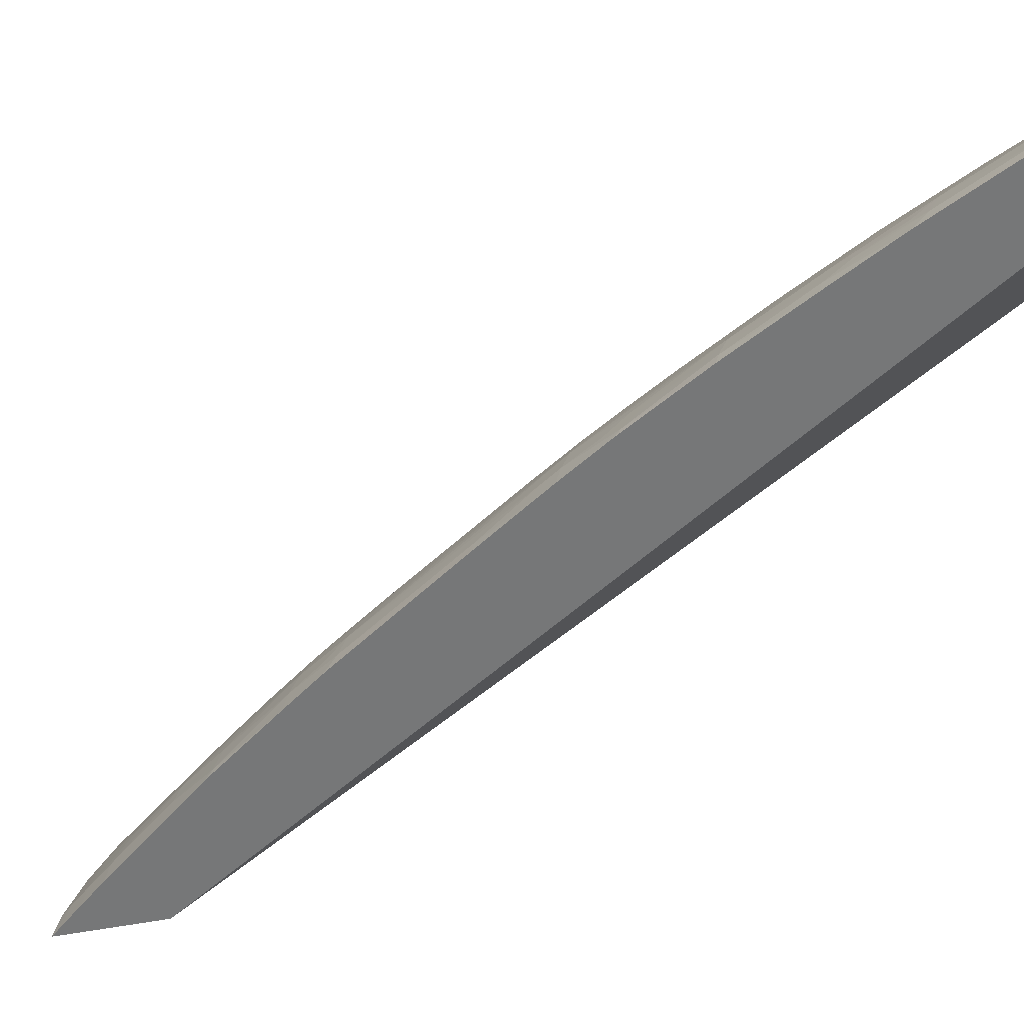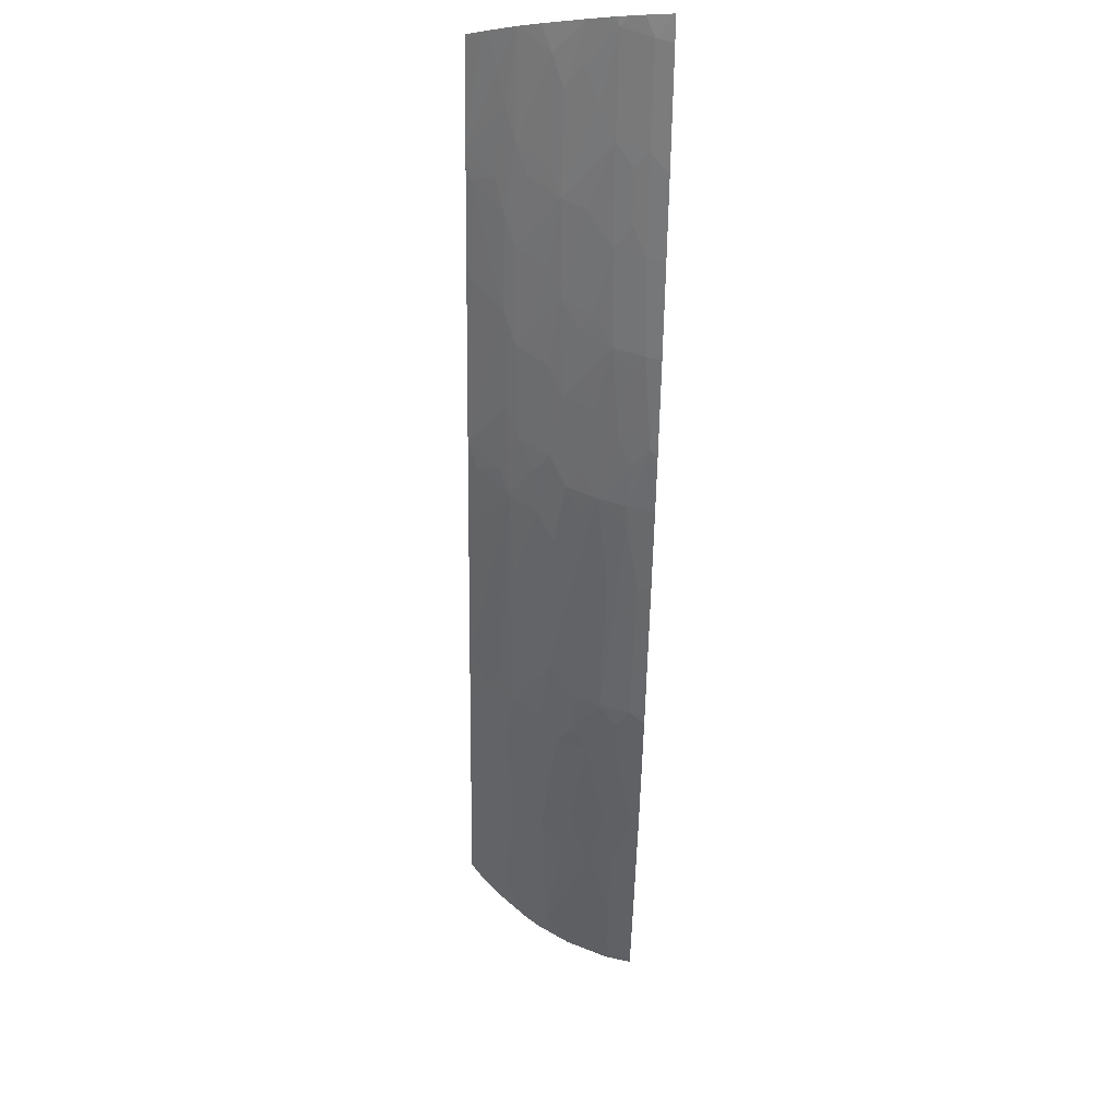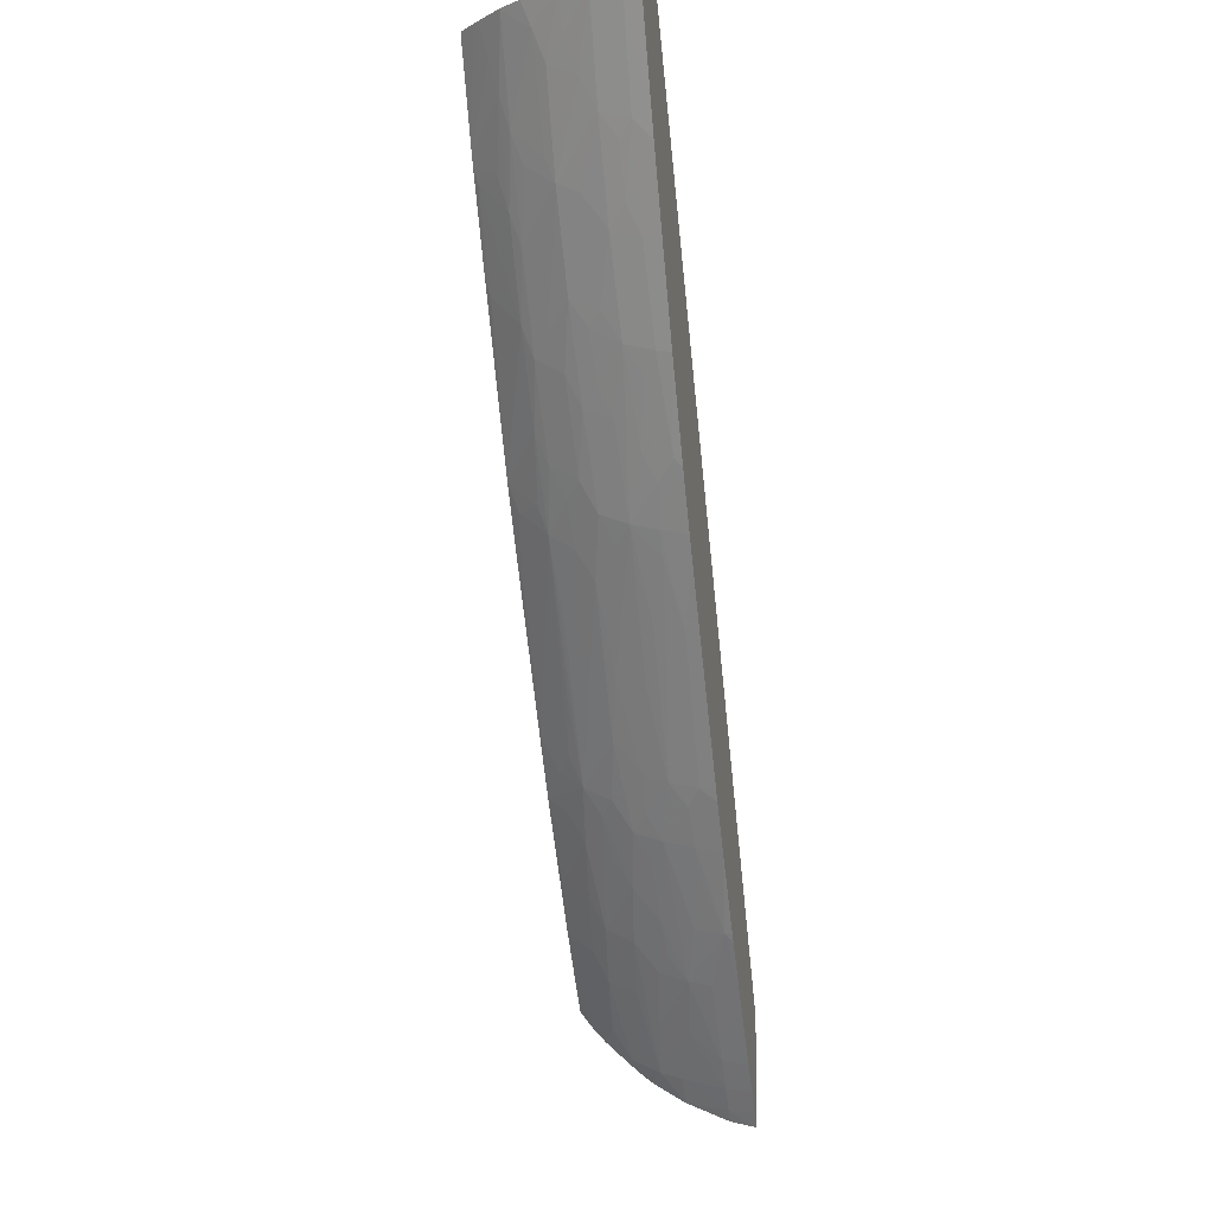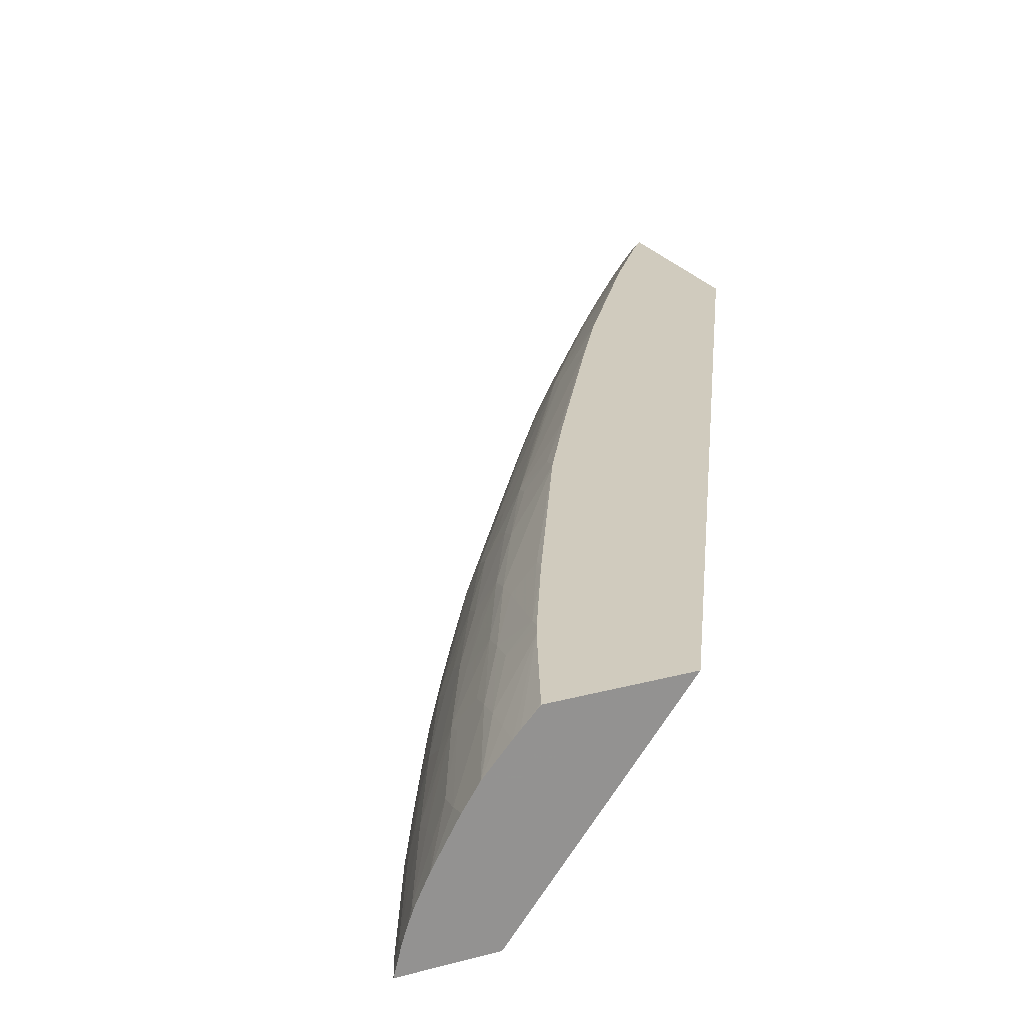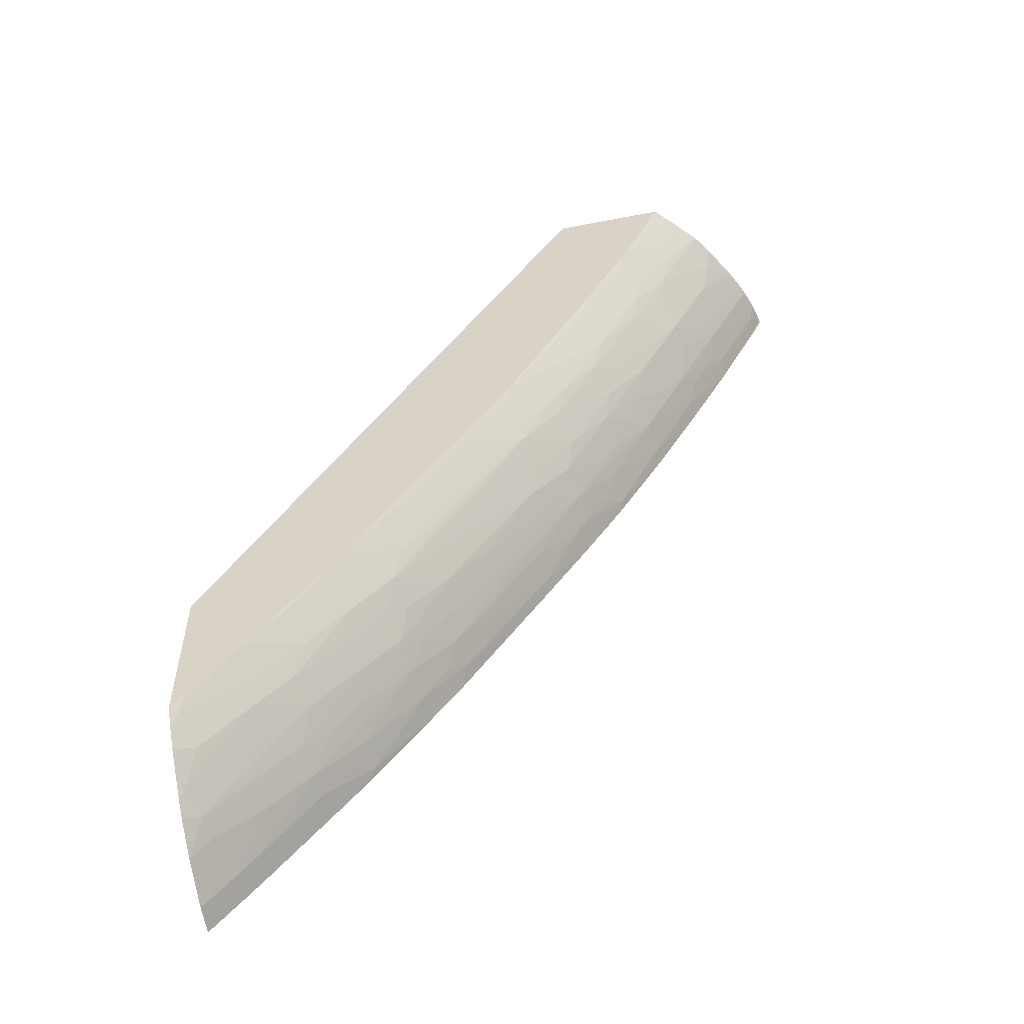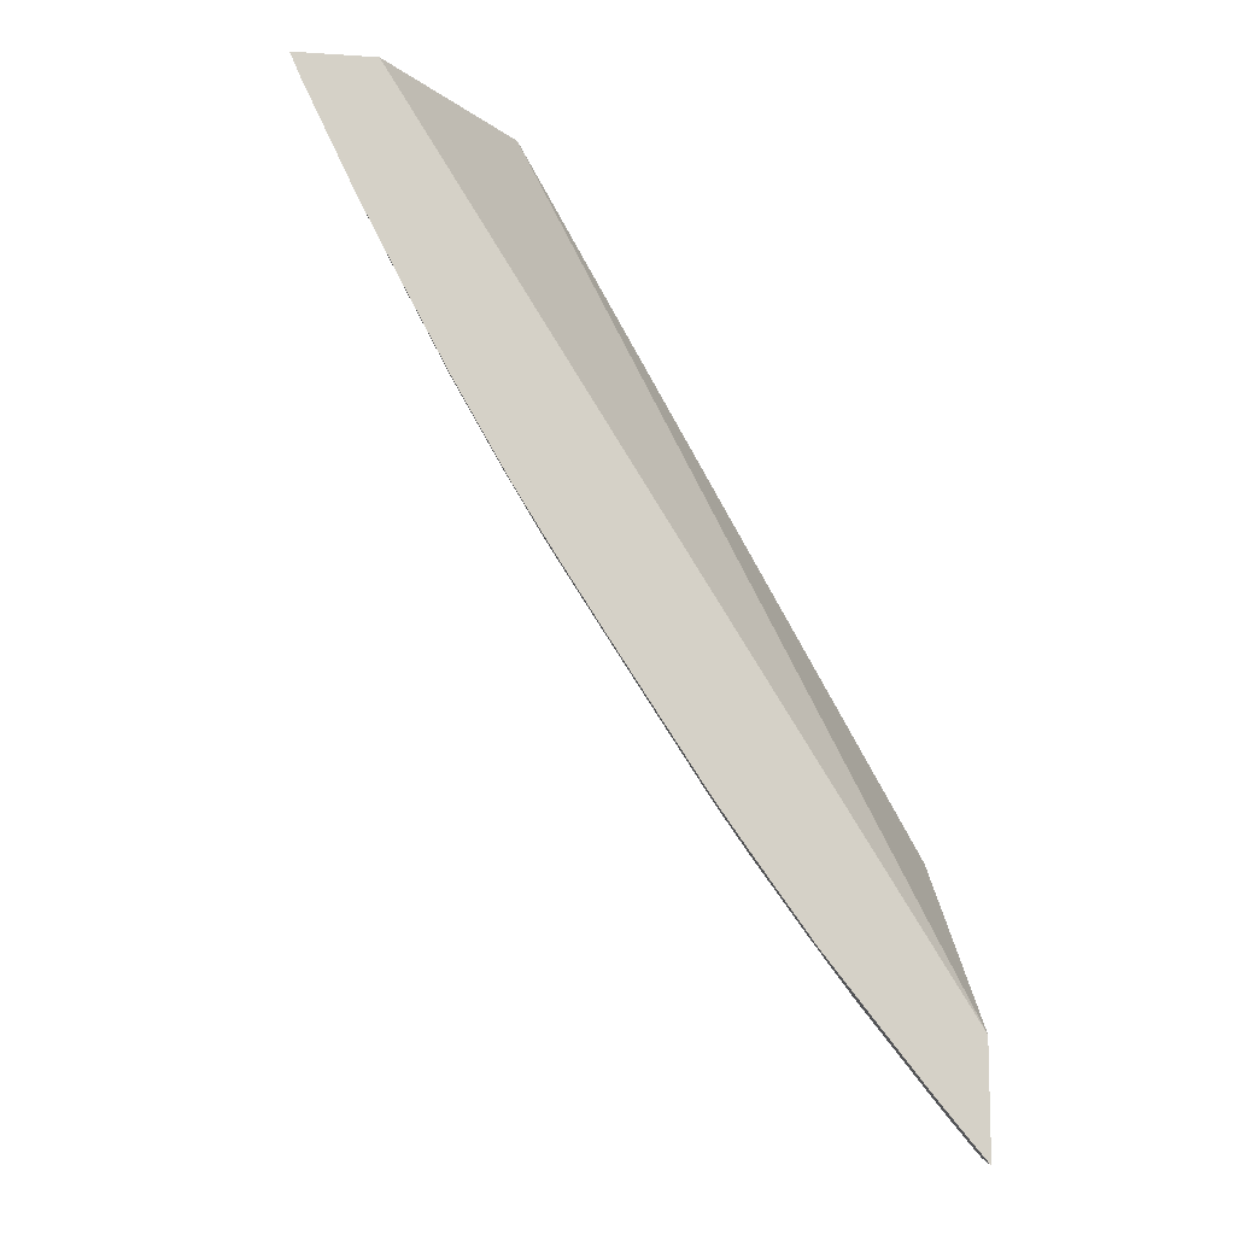
<metadata>
{"format":"obj","ext":"obj","renderer":"f3d","projection":"perspective","resolution":1024,"background":"white","views":[{"elev":-57.0,"azim":-78.8,"up":"+Y"},{"elev":3.5,"azim":-91.7,"up":"+Z"},{"elev":-9.2,"azim":-78.5,"up":"+Z"},{"elev":23.5,"azim":-24.7,"up":"+Y"},{"elev":-56.2,"azim":-168.5,"up":"+Z"},{"elev":-10.3,"azim":-9.4,"up":"+Z"}]}
</metadata>
<code>
v 0.3278 0.1673 -1.202
v 0.3278 0.07512 -1.285
v 0.3278 0.1673 -1.283
v 0.1281 0.1673 -0.8491
v 0.3278 0.07512 -1.341
v 0.0537 0.07512 -0.8491
v 0.3278 0.1608 -1.291
v 0.327 0.1673 -1.282
v 0.06811 0.1673 -0.8491
v 0.326 0.07512 -1.339
v 0.3231 0.08881 -1.333
v 0.3278 0.08881 -1.338
v 0.01331 0.07512 -0.8491
v 0.3247 0.1635 -1.284
v 0.3278 0.154 -1.298
v 0.3214 0.1673 -1.276
v 0.0687 0.1673 -0.8506
v 0.06639 0.1655 -0.8491
v 0.3219 0.07512 -1.334
v 0.3278 0.1118 -1.329
v 0.3134 0.08881 -1.321
v 0.3172 0.1118 -1.317
v 0.01667 0.08804 -0.8491
v 0.0195 0.0835 -0.8587
v 0.01845 0.07512 -0.8609
v 0.3184 0.1482 -1.292
v 0.2971 0.146 -1.267
v 0.2913 0.1532 -1.252
v 0.3013 0.1596 -1.258
v 0.2981 0.1673 -1.246
v 0.3278 0.1466 -1.305
v 0.3245 0.1389 -1.308
v 0.06054 0.1595 -0.8491
v 0.08936 0.1673 -0.8979
v 0.3122 0.07512 -1.323
v 0.3198 0.1236 -1.314
v 0.3278 0.1288 -1.319
v 0.3007 0.07512 -1.309
v 0.3019 0.08881 -1.307
v 0.2951 0.1047 -1.293
v 0.01892 0.09474 -0.8491
v 0.02215 0.0988 -0.8533
v 0.04481 0.09962 -0.8998
v 0.04222 0.08432 -0.9051
v 0.04459 0.07512 -0.9148
v 0.3016 0.1369 -1.28
v 0.2924 0.1307 -1.273
v 0.2842 0.137 -1.258
v 0.276 0.1433 -1.242
v 0.2704 0.1507 -1.227
v 0.2958 0.1673 -1.243
v 0.3278 0.1362 -1.314
v 0.3152 0.1326 -1.301
v 0.05758 0.1564 -0.8491
v 0.09228 0.1673 -0.9041
v 0.08381 0.1538 -0.9118
v 0.06528 0.1487 -0.8821
v 0.06155 0.1527 -0.8659
v 0.2738 0.1009 -1.268
v 0.2984 0.12 -1.289
v 0.2712 0.128 -1.248
v 0.28 0.07512 -1.283
v 0.2927 0.08881 -1.296
v 0.02122 0.1008 -0.8491
v 0.02353 0.1055 -0.8491
v 0.02729 0.1131 -0.8491
v 0.03622 0.1137 -0.8678
v 0.04108 0.1073 -0.8846
v 0.04792 0.0907 -0.9123
v 0.05635 0.1118 -0.9118
v 0.0647 0.1118 -0.9286
v 0.0678 0.0994 -0.9457
v 0.06023 0.09058 -0.9367
v 0.06531 0.0841 -0.9504
v 0.06423 0.07512 -0.9523
v 0.2496 0.148 -1.201
v 0.2503 0.1245 -1.223
v 0.246 0.1332 -1.209
v 0.2331 0.1363 -1.188
v 0.2769 0.166 -1.218
v 0.2527 0.1673 -1.182
v 0.04622 0.1439 -0.8491
v 0.09419 0.1652 -0.9118
v 0.1126 0.1673 -0.9438
v 0.08788 0.1492 -0.9282
v 0.06888 0.1442 -0.8974
v 0.04647 0.1436 -0.8503
v 0.2721 0.08881 -1.27
v 0.2597 0.08756 -1.254
v 0.2526 0.09438 -1.242
v 0.2261 0.1049 -1.201
v 0.2559 0.1118 -1.238
v 0.2685 0.1099 -1.256
v 0.2771 0.1162 -1.264
v 0.2709 0.07512 -1.271
v 0.2506 0.07908 -1.245
v 0.03883 0.133 -0.8491
v 0.0412 0.1283 -0.8614
v 0.04484 0.1226 -0.8767
v 0.06747 0.1233 -0.9233
v 0.09074 0.1226 -0.9686
v 0.08714 0.1073 -0.9755
v 0.09117 0.09806 -0.9908
v 0.084 0.08976 -0.9821
v 0.08877 0.08275 -0.9951
v 0.08794 0.07512 -0.9965
v 0.2289 0.145 -1.174
v 0.2459 0.1565 -1.185
v 0.2562 0.1633 -1.192
v 0.2353 0.1122 -1.209
v 0.2295 0.1202 -1.197
v 0.2243 0.1297 -1.181
v 0.2499 0.1673 -1.178
v 0.04511 0.1423 -0.8491
v 0.1175 0.165 -0.9577
v 0.1069 0.1535 -0.9577
v 0.1153 0.1673 -0.9491
v 0.111 0.149 -0.9737
v 0.09182 0.1442 -0.9436
v 0.07233 0.139 -0.9118
v 0.0647 0.1275 -0.9118
v 0.232 0.08881 -1.216
v 0.2236 0.08881 -1.205
v 0.211 0.09004 -1.186
v 0.2057 0.09851 -1.175
v 0.2203 0.1122 -1.188
v 0.253 0.07512 -1.249
v 0.2504 0.07512 -1.246
v 0.2222 0.07512 -1.207
v 0.08677 0.1289 -0.9533
v 0.1056 0.1355 -0.981
v 0.1101 0.1284 -0.998
v 0.1144 0.1211 -1.013
v 0.09367 0.1137 -0.9821
v 0.1057 0.1128 -1.005
v 0.1108 0.1058 -1.02
v 0.135 0.1034 -1.063
v 0.1152 0.09427 -1.035
v 0.09557 0.08976 -1.003
v 0.1086 0.0875 -1.027
v 0.1129 0.07897 -1.039
v 0.1126 0.07512 -1.039
v 0.2241 0.1512 -1.159
v 0.2344 0.1584 -1.166
v 0.2041 0.1252 -1.155
v 0.1587 0.1242 -1.085
v 0.1553 0.133 -1.071
v 0.1838 0.1439 -1.104
v 0.1588 0.1468 -1.062
v 0.2039 0.1478 -1.132
v 0.2084 0.1118 -1.171
v 0.2305 0.1665 -1.149
v 0.2297 0.1673 -1.147
v 0.1366 0.1673 -0.9893
v 0.1608 0.1673 -1.035
v 0.1151 0.1437 -0.989
v 0.1347 0.1482 -1.018
v 0.2065 0.07512 -1.185
v 0.2036 0.08321 -1.178
v 0.1579 0.0821 -1.109
v 0.1399 0.08881 -1.078
v 0.1602 0.0974 -1.105
v 0.1804 0.1044 -1.133
v 0.139 0.1422 -1.033
v 0.1341 0.1269 -1.042
v 0.1385 0.1187 -1.057
v 0.1307 0.1114 -1.05
v 0.144 0.1114 -1.071
v 0.1838 0.1197 -1.127
v 0.1325 0.08881 -1.067
v 0.1206 0.0875 -1.048
v 0.131 0.07512 -1.069
v 0.1145 0.07512 -1.043
v 0.1789 0.1502 -1.089
v 0.1435 0.1346 -1.05
v 0.1551 0.1511 -1.05
v 0.1652 0.1626 -1.05
v 0.1856 0.1655 -1.079
v 0.2037 0.1673 -1.105
v 0.1611 0.1673 -1.035
v 0.2029 0.07512 -1.179
v 0.1572 0.07512 -1.11
v 0.1384 0.07512 -1.081
v 0.1839 0.1673 -1.073
f 1 2 5
f 1 5 12
f 1 12 20
f 1 20 37
f 1 37 52
f 1 52 31
f 1 31 15
f 1 15 7
f 1 7 3
f 1 3 8
f 1 8 16
f 1 16 30
f 1 30 51
f 1 51 81
f 1 81 113
f 1 113 153
f 1 153 179
f 1 179 184
f 1 184 180
f 1 180 155
f 1 155 154
f 1 154 117
f 1 117 84
f 1 84 55
f 1 55 34
f 1 34 17
f 1 17 9
f 1 9 4
f 1 4 2
f 2 4 6
f 2 6 13
f 2 13 25
f 2 25 45
f 2 45 75
f 2 75 106
f 2 106 142
f 2 142 173
f 2 173 172
f 2 172 183
f 2 183 182
f 2 182 181
f 2 181 158
f 2 158 129
f 2 129 128
f 2 128 127
f 2 127 95
f 2 95 62
f 2 62 38
f 2 38 35
f 2 35 19
f 2 19 10
f 2 10 5
f 3 7 8
f 4 9 18
f 4 18 33
f 4 33 54
f 4 54 82
f 4 82 114
f 4 114 97
f 4 97 66
f 4 66 65
f 4 65 64
f 4 64 41
f 4 41 23
f 4 23 13
f 4 13 6
f 5 10 11
f 5 11 12
f 7 14 8
f 7 15 14
f 8 14 16
f 9 17 18
f 10 19 11
f 11 20 12
f 11 19 35
f 11 35 21
f 11 21 22
f 11 22 20
f 13 23 24
f 13 24 25
f 14 15 26
f 14 26 27
f 14 27 28
f 14 28 29
f 14 29 30
f 14 30 16
f 15 31 32
f 15 32 26
f 17 33 18
f 17 34 33
f 20 22 36
f 20 36 37
f 21 35 38
f 21 38 39
f 21 39 40
f 21 40 22
f 22 40 36
f 23 41 42
f 23 42 24
f 24 42 43
f 24 43 44
f 24 44 45
f 24 45 25
f 26 32 27
f 27 32 46
f 27 46 47
f 27 47 48
f 27 48 49
f 27 49 28
f 28 49 50
f 28 50 51
f 28 51 30
f 28 30 29
f 31 52 32
f 32 53 46
f 32 52 36
f 32 36 53
f 33 34 54
f 34 55 56
f 34 56 57
f 34 57 58
f 34 58 54
f 36 52 37
f 36 40 59
f 36 59 60
f 36 60 61
f 36 61 47
f 36 47 53
f 38 62 63
f 38 63 39
f 39 63 59
f 39 59 40
f 41 64 42
f 42 64 65
f 42 65 66
f 42 66 67
f 42 67 68
f 42 68 43
f 43 69 44
f 43 68 70
f 43 70 71
f 43 71 72
f 43 72 69
f 44 69 73
f 44 73 74
f 44 74 45
f 45 74 75
f 46 53 47
f 47 61 48
f 48 61 49
f 49 76 50
f 49 61 77
f 49 77 78
f 49 78 79
f 49 79 76
f 50 76 80
f 50 80 51
f 51 80 81
f 54 58 82
f 55 83 56
f 55 84 83
f 56 83 85
f 56 85 57
f 57 85 86
f 57 86 87
f 57 87 82
f 57 82 58
f 59 88 89
f 59 89 90
f 59 90 91
f 59 91 92
f 59 92 93
f 59 93 94
f 59 94 60
f 59 63 88
f 60 94 61
f 61 94 77
f 62 95 63
f 63 95 96
f 63 96 88
f 66 97 98
f 66 98 99
f 66 99 67
f 67 99 68
f 68 99 100
f 68 100 70
f 69 72 73
f 70 100 71
f 71 100 101
f 71 101 102
f 71 102 72
f 72 102 103
f 72 103 74
f 72 74 73
f 74 103 104
f 74 104 105
f 74 105 75
f 75 105 106
f 76 79 107
f 76 107 108
f 76 108 109
f 76 109 80
f 77 110 111
f 77 111 112
f 77 112 79
f 77 79 78
f 77 94 92
f 77 92 110
f 79 112 107
f 80 109 81
f 81 109 113
f 82 87 114
f 83 84 115
f 83 115 116
f 83 116 85
f 84 117 115
f 85 116 118
f 85 118 119
f 85 119 86
f 86 119 120
f 86 120 121
f 86 121 98
f 86 98 87
f 87 98 114
f 88 96 89
f 89 96 90
f 90 96 122
f 90 122 123
f 90 123 91
f 91 110 92
f 91 123 124
f 91 124 125
f 91 125 126
f 91 126 111
f 91 111 110
f 92 94 93
f 95 127 96
f 96 127 128
f 96 128 129
f 96 129 123
f 96 123 122
f 97 114 98
f 98 121 99
f 99 121 100
f 100 121 120
f 100 120 119
f 100 119 130
f 100 130 101
f 101 130 131
f 101 131 132
f 101 132 133
f 101 133 134
f 101 134 102
f 102 134 103
f 103 135 136
f 103 136 137
f 103 137 138
f 103 138 139
f 103 139 105
f 103 105 104
f 103 134 135
f 105 139 138
f 105 138 140
f 105 140 141
f 105 141 106
f 106 141 142
f 107 143 144
f 107 144 113
f 107 113 108
f 107 112 145
f 107 145 146
f 107 146 147
f 107 147 148
f 107 148 149
f 107 149 150
f 107 150 143
f 108 113 109
f 111 126 151
f 111 151 145
f 111 145 112
f 113 144 152
f 113 152 153
f 115 118 116
f 115 117 154
f 115 154 155
f 115 155 118
f 118 156 119
f 118 155 157
f 118 157 156
f 119 156 130
f 123 129 158
f 123 158 159
f 123 159 124
f 124 159 125
f 125 151 126
f 125 159 160
f 125 160 161
f 125 161 162
f 125 162 137
f 125 137 163
f 125 163 151
f 130 156 131
f 131 156 132
f 132 156 164
f 132 164 165
f 132 165 133
f 133 165 166
f 133 166 136
f 133 136 135
f 133 135 134
f 136 166 167
f 136 167 137
f 137 166 168
f 137 168 169
f 137 169 151
f 137 151 163
f 137 162 161
f 137 161 170
f 137 170 171
f 137 171 138
f 137 167 166
f 138 171 140
f 140 171 141
f 141 171 170
f 141 170 172
f 141 172 173
f 141 173 142
f 143 152 144
f 143 150 149
f 143 149 174
f 143 174 152
f 145 151 169
f 145 169 146
f 146 169 168
f 146 168 166
f 146 166 165
f 146 165 147
f 147 165 175
f 147 175 149
f 147 149 148
f 149 175 164
f 149 164 157
f 149 157 176
f 149 176 177
f 149 177 178
f 149 178 152
f 149 152 174
f 152 178 153
f 153 178 179
f 155 180 176
f 155 176 157
f 156 157 164
f 158 181 159
f 159 181 182
f 159 182 160
f 160 182 183
f 160 183 172
f 160 172 170
f 160 170 161
f 164 175 165
f 176 180 177
f 177 180 184
f 177 184 178
f 178 184 179

</code>
